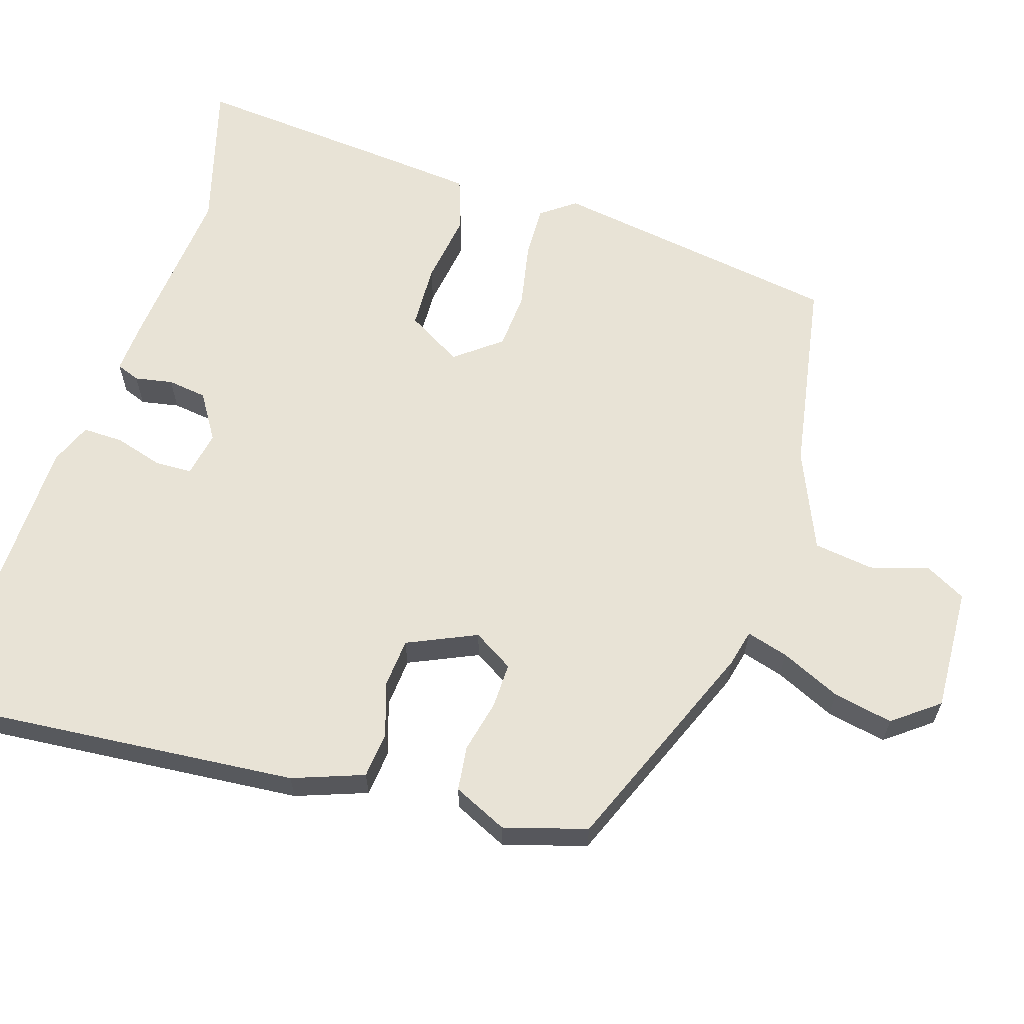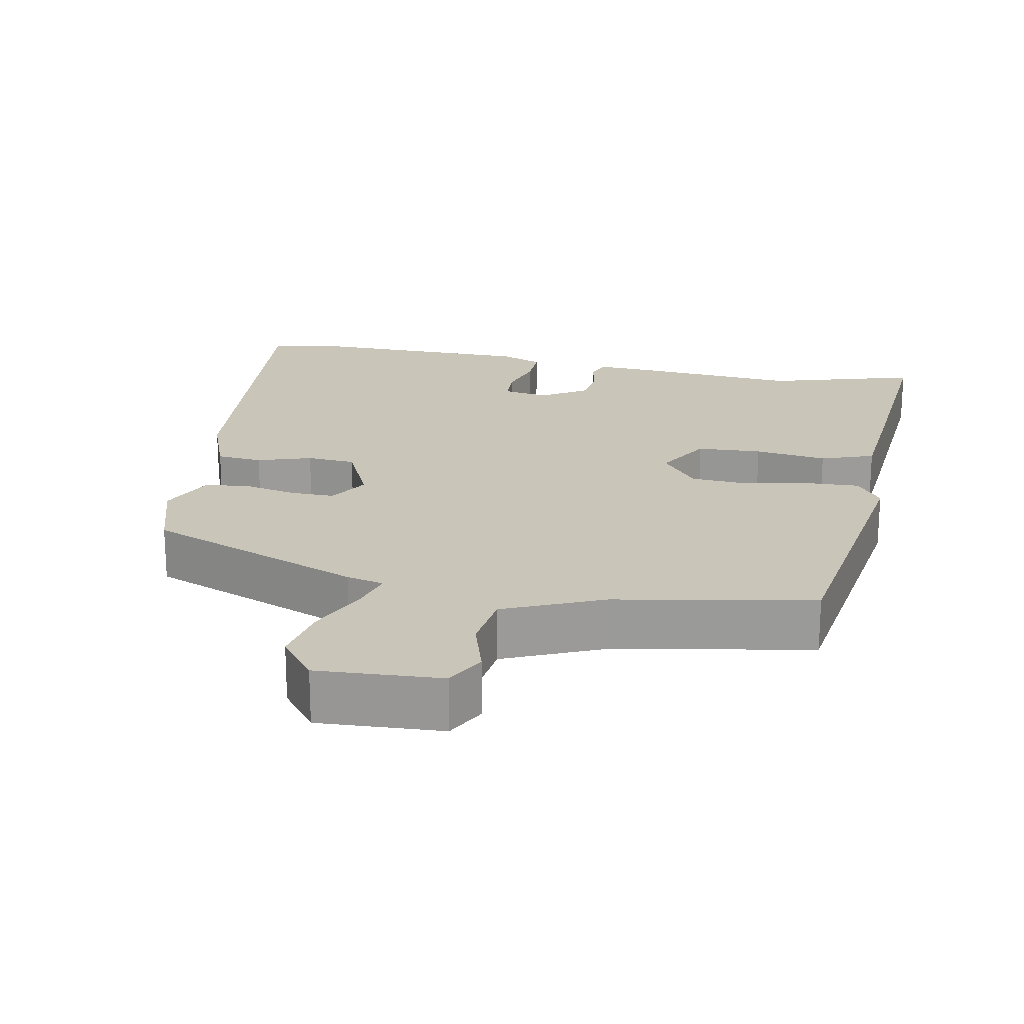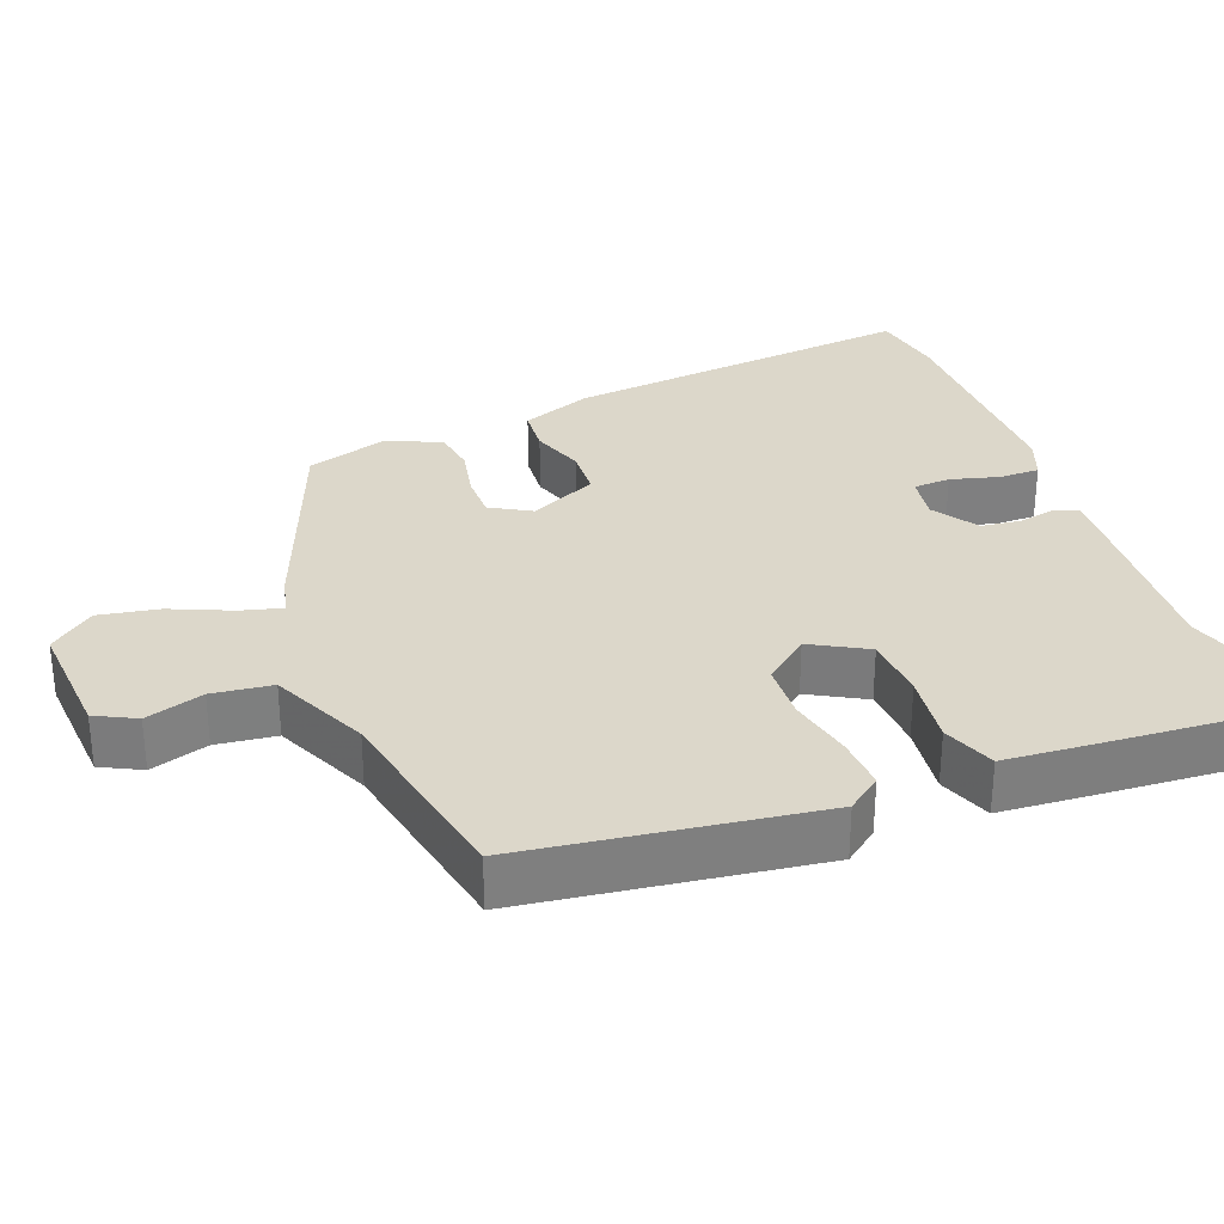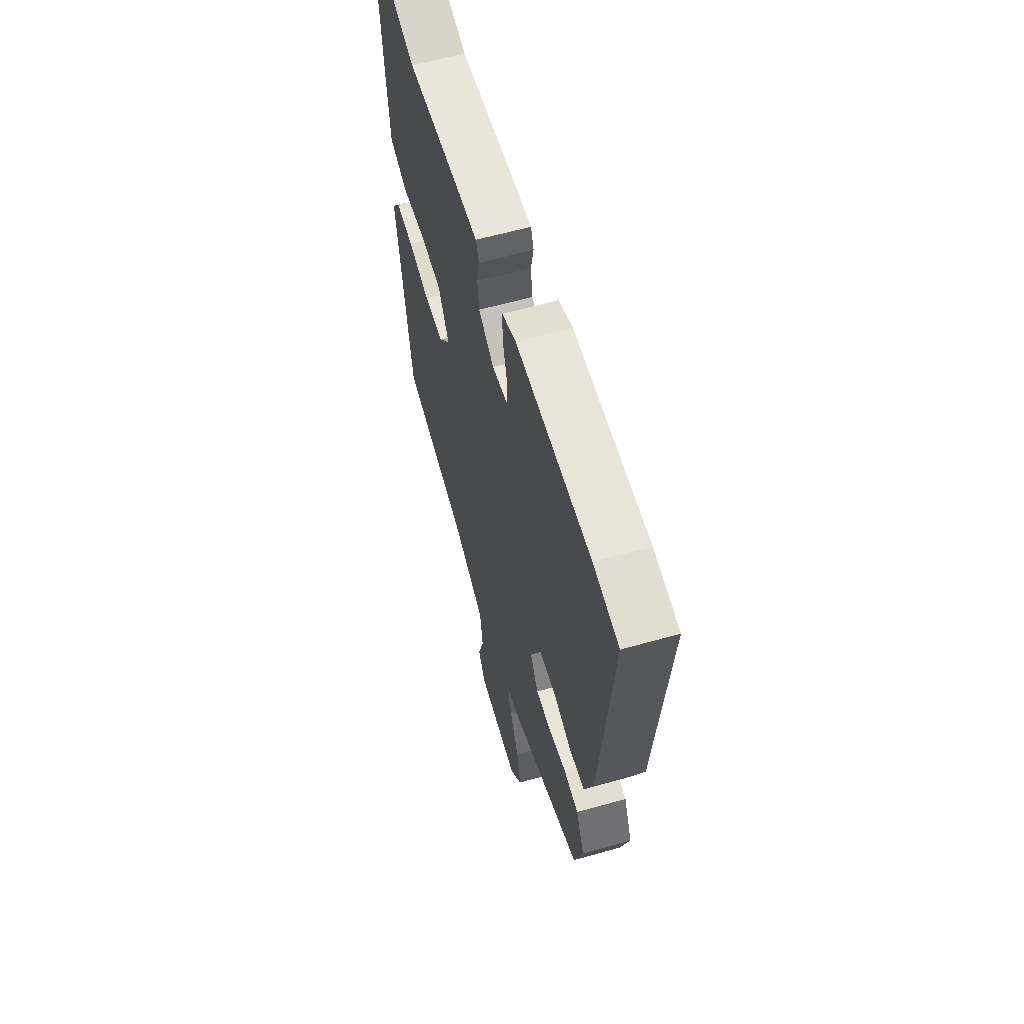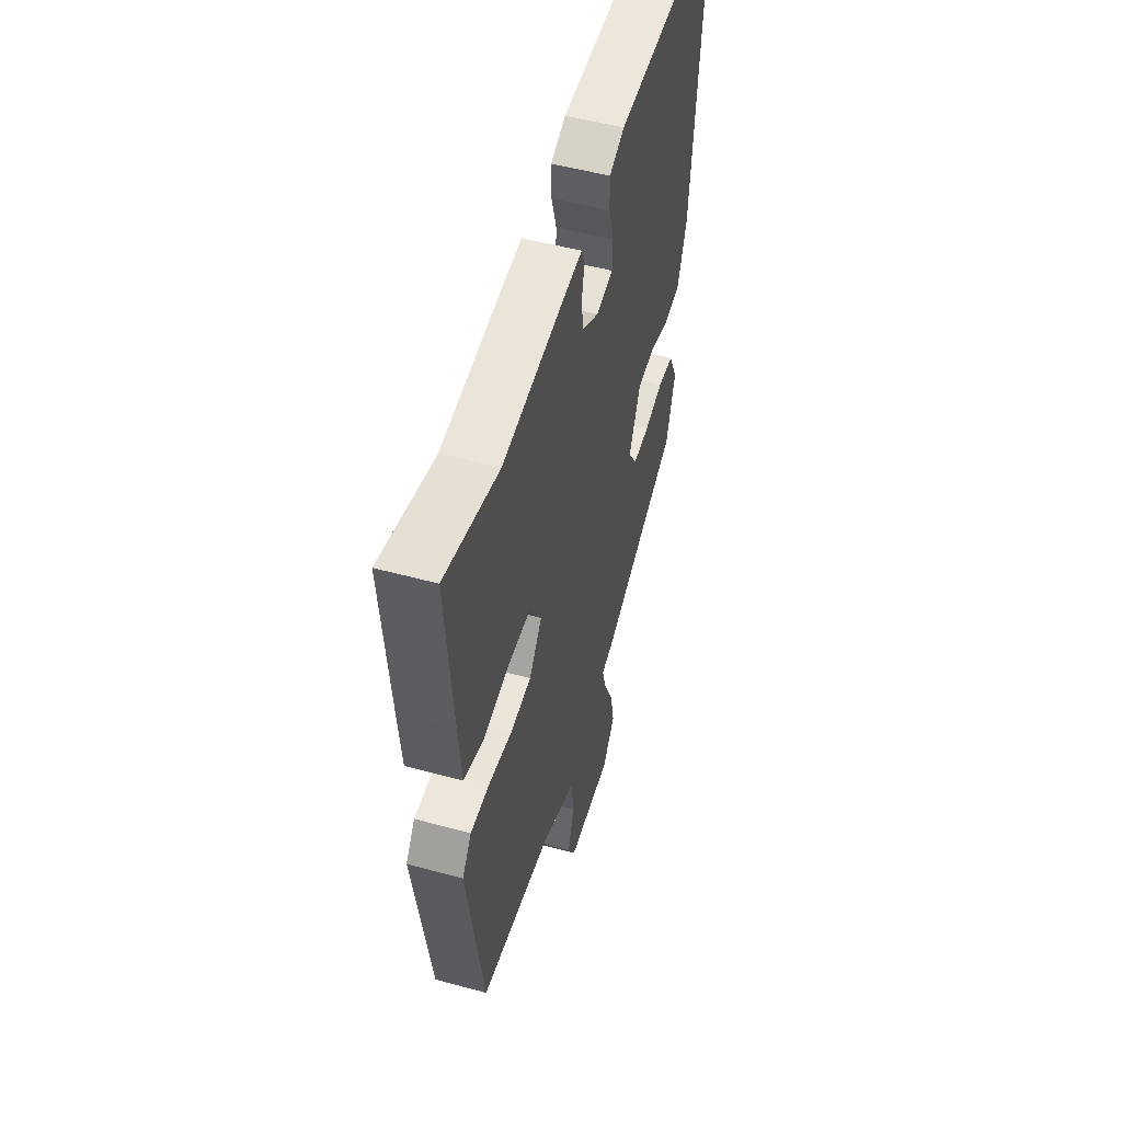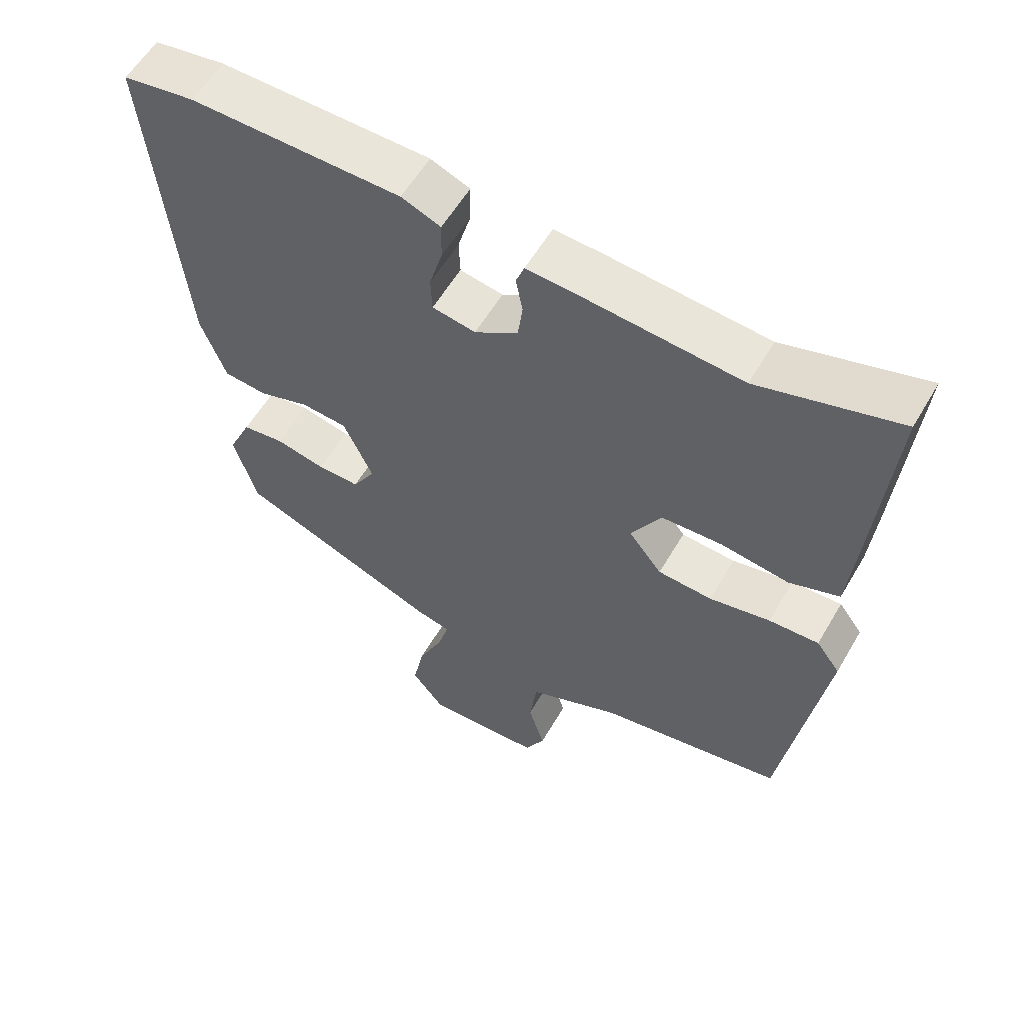
<metadata>
{"format":"obj","ext":"obj","renderer":"f3d","projection":"perspective","resolution":1024,"background":"white","views":[{"elev":62.5,"azim":107.8,"up":"+Y"},{"elev":20.7,"azim":-169.1,"up":"+Y"},{"elev":30.6,"azim":-111.7,"up":"+Y"},{"elev":60.8,"azim":73.9,"up":"+Z"},{"elev":52.8,"azim":-73.7,"up":"+Z"},{"elev":57.9,"azim":-149.9,"up":"+Z"}]}
</metadata>
<code>
v -0.452 0.07 -0.492
v -0.512 0.07 -0.093
v -0.477 0.07 -0.046
v -0.404 0.07 -0.049
v -0.315 0.07 -0.067
v -0.236 0.07 -0.062
v -0.187 0.07 0
v -0.231 0.07 0.076
v -0.32 0.07 0.08
v -0.419 0.07 0.066
v -0.492 0.07 0.092
v -0.503 0.07 0.215
v -0.527 0.07 0.508
v -0.323 0.07 0.449
v -0.089 0.07 0.469
v -0.018 0.07 0.473
v -0.006 0.07 0.441
v -0.016 0.07 0.389
v -0.009 0.07 0.335
v 0.054 0.07 0.295
v 0.117 0.07 0.306
v 0.119 0.07 0.357
v 0.1 0.07 0.423
v 0.099 0.07 0.479
v 0.156 0.07 0.502
v 0.462 0.07 0.506
v 0.566 0.07 0.49
v 0.521 0.07 -0.001
v 0.485 0.07 -0.098
v 0.422 0.07 -0.104
v 0.348 0.07 -0.08
v 0.281 0.07 -0.085
v 0.238 0.07 -0.179
v 0.271 0.07 -0.234
v 0.333 0.07 -0.233
v 0.405 0.07 -0.217
v 0.466 0.07 -0.225
v 0.5 0.07 -0.299
v 0.466 0.07 -0.412
v 0.17 0.07 -0.531
v 0.119 0.07 -0.543
v 0.135 0.07 -0.6
v 0.172 0.07 -0.682
v 0.188 0.07 -0.764
v 0.14 0.07 -0.826
v -0.03 0.07 -0.817
v -0.059 0.07 -0.762
v -0.035 0.07 -0.682
v -0.046 0.07 -0.6
v -0.181 0.07 -0.541
v -0.452 0 -0.492
v -0.512 0 -0.093
v -0.477 0 -0.046
v -0.404 0 -0.049
v -0.315 0 -0.067
v -0.236 0 -0.062
v -0.187 0 0
v -0.231 0 0.076
v -0.32 0 0.08
v -0.419 0 0.066
v -0.492 0 0.092
v -0.503 0 0.215
v -0.527 0 0.508
v -0.323 0 0.449
v -0.089 0 0.469
v -0.018 0 0.473
v -0.006 0 0.441
v -0.016 0 0.389
v -0.009 0 0.335
v 0.054 0 0.295
v 0.117 0 0.306
v 0.119 0 0.357
v 0.1 0 0.423
v 0.099 0 0.479
v 0.156 0 0.502
v 0.462 0 0.506
v 0.566 0 0.49
v 0.521 0 -0.001
v 0.485 0 -0.098
v 0.422 0 -0.104
v 0.348 0 -0.08
v 0.281 0 -0.085
v 0.238 0 -0.179
v 0.271 0 -0.234
v 0.333 0 -0.233
v 0.405 0 -0.217
v 0.466 0 -0.225
v 0.5 0 -0.299
v 0.466 0 -0.412
v 0.17 0 -0.531
v 0.119 0 -0.543
v 0.135 0 -0.6
v 0.172 0 -0.682
v 0.188 0 -0.764
v 0.14 0 -0.826
v -0.03 0 -0.817
v -0.059 0 -0.762
v -0.035 0 -0.682
v -0.046 0 -0.6
v -0.181 0 -0.541
f 45 46 47 48
f 45 48 49
f 42 43 44 45
f 41 42 45 49
f 38 39 40 41
f 38 41 49 50
f 35 36 37 38
f 34 35 38 50
f 28 29 30 31
f 28 31 32
f 27 28 32
f 26 27 32
f 25 26 32 33
f 22 23 24 25
f 21 22 25 33
f 15 16 17 18
f 14 15 18 19
f 13 14 19 20
f 9 10 11 12
f 8 9 12 13
f 2 3 4 5
f 2 5 6
f 1 2 6
f 33 34 50 1
f 20 21 33 1
f 8 13 20
f 7 8 20
f 1 6 7 20
f 98 97 96 95
f 99 98 95
f 95 94 93 92
f 99 95 92 91
f 91 90 89 88
f 100 99 91 88
f 88 87 86 85
f 100 88 85 84
f 81 80 79 78
f 82 81 78
f 82 78 77
f 82 77 76
f 83 82 76 75
f 75 74 73 72
f 83 75 72 71
f 68 67 66 65
f 69 68 65 64
f 70 69 64 63
f 62 61 60 59
f 63 62 59 58
f 55 54 53 52
f 56 55 52
f 56 52 51
f 51 100 84 83
f 51 83 71 70
f 70 63 58
f 70 58 57
f 70 57 56 51
f 1 51 52 2
f 2 52 53 3
f 3 53 54 4
f 4 54 55 5
f 5 55 56 6
f 6 56 57 7
f 7 57 58 8
f 8 58 59 9
f 9 59 60 10
f 10 60 61 11
f 11 61 62 12
f 12 62 63 13
f 13 63 64 14
f 14 64 65 15
f 15 65 66 16
f 16 66 67 17
f 17 67 68 18
f 18 68 69 19
f 19 69 70 20
f 20 70 71 21
f 21 71 72 22
f 22 72 73 23
f 23 73 74 24
f 24 74 75 25
f 25 75 76 26
f 26 76 77 27
f 27 77 78 28
f 28 78 79 29
f 29 79 80 30
f 30 80 81 31
f 31 81 82 32
f 32 82 83 33
f 33 83 84 34
f 34 84 85 35
f 35 85 86 36
f 36 86 87 37
f 37 87 88 38
f 38 88 89 39
f 39 89 90 40
f 40 90 91 41
f 41 91 92 42
f 42 92 93 43
f 43 93 94 44
f 44 94 95 45
f 45 95 96 46
f 46 96 97 47
f 47 97 98 48
f 48 98 99 49
f 49 99 100 50
f 50 100 51 1

</code>
